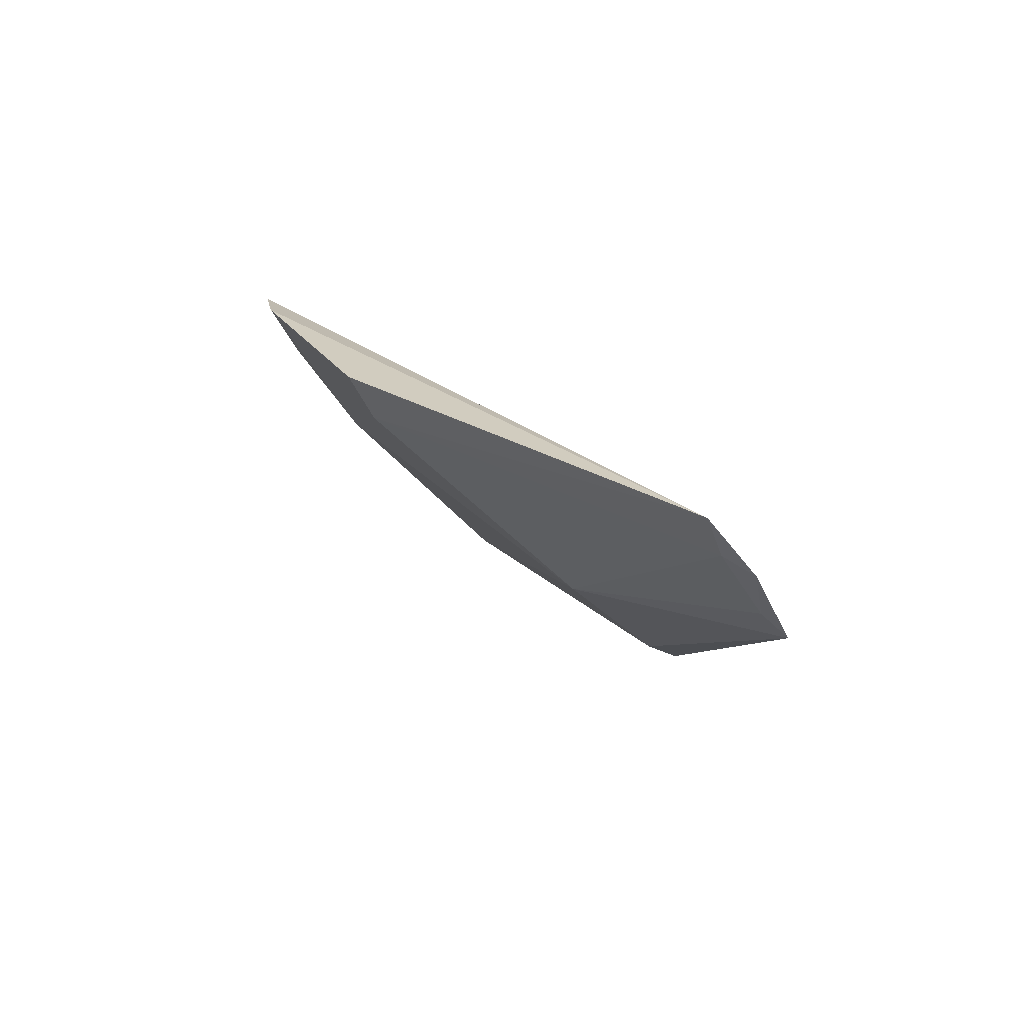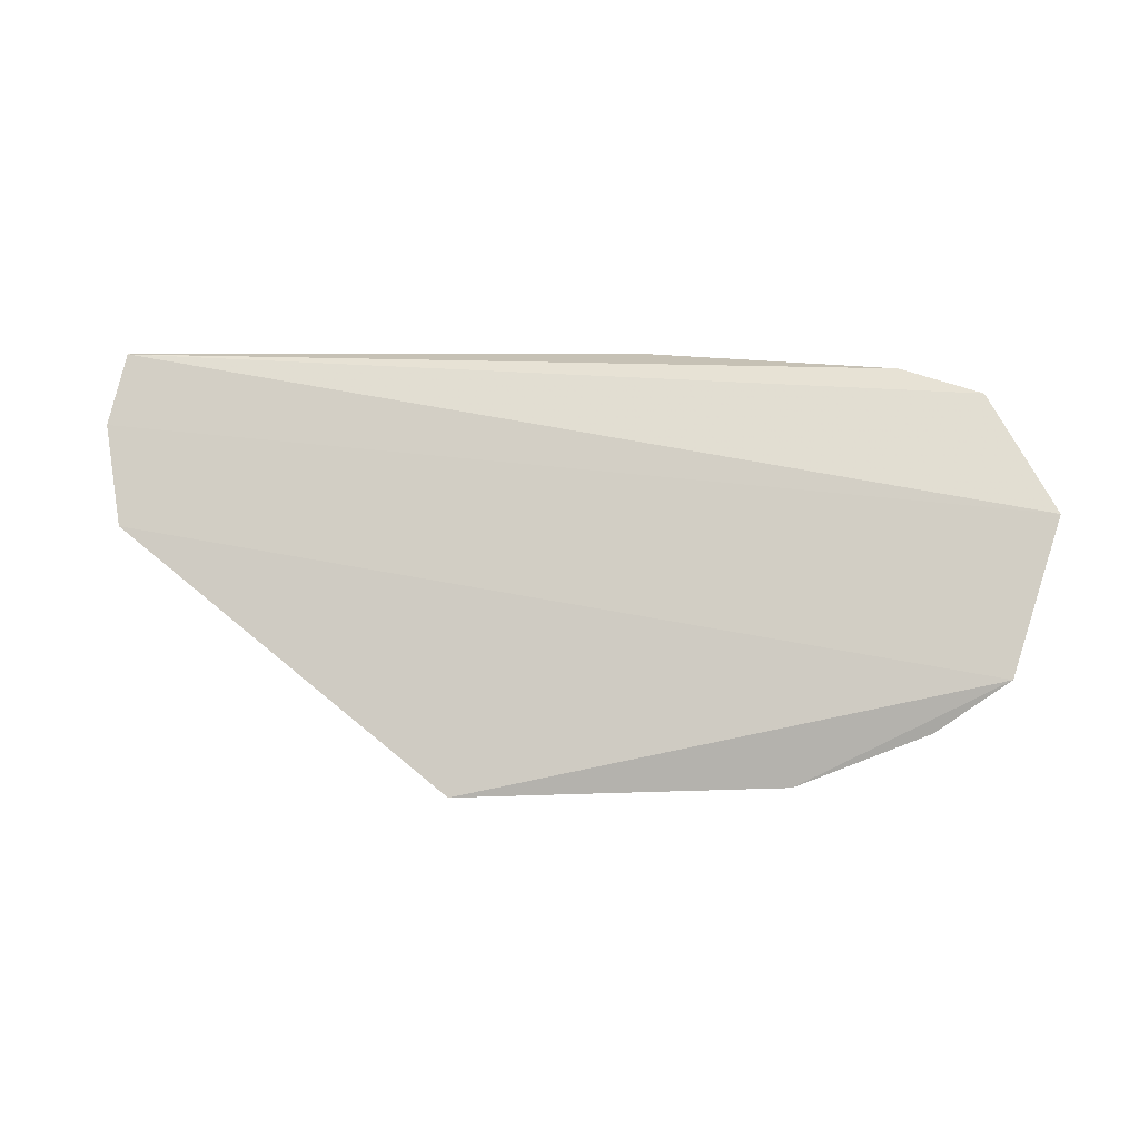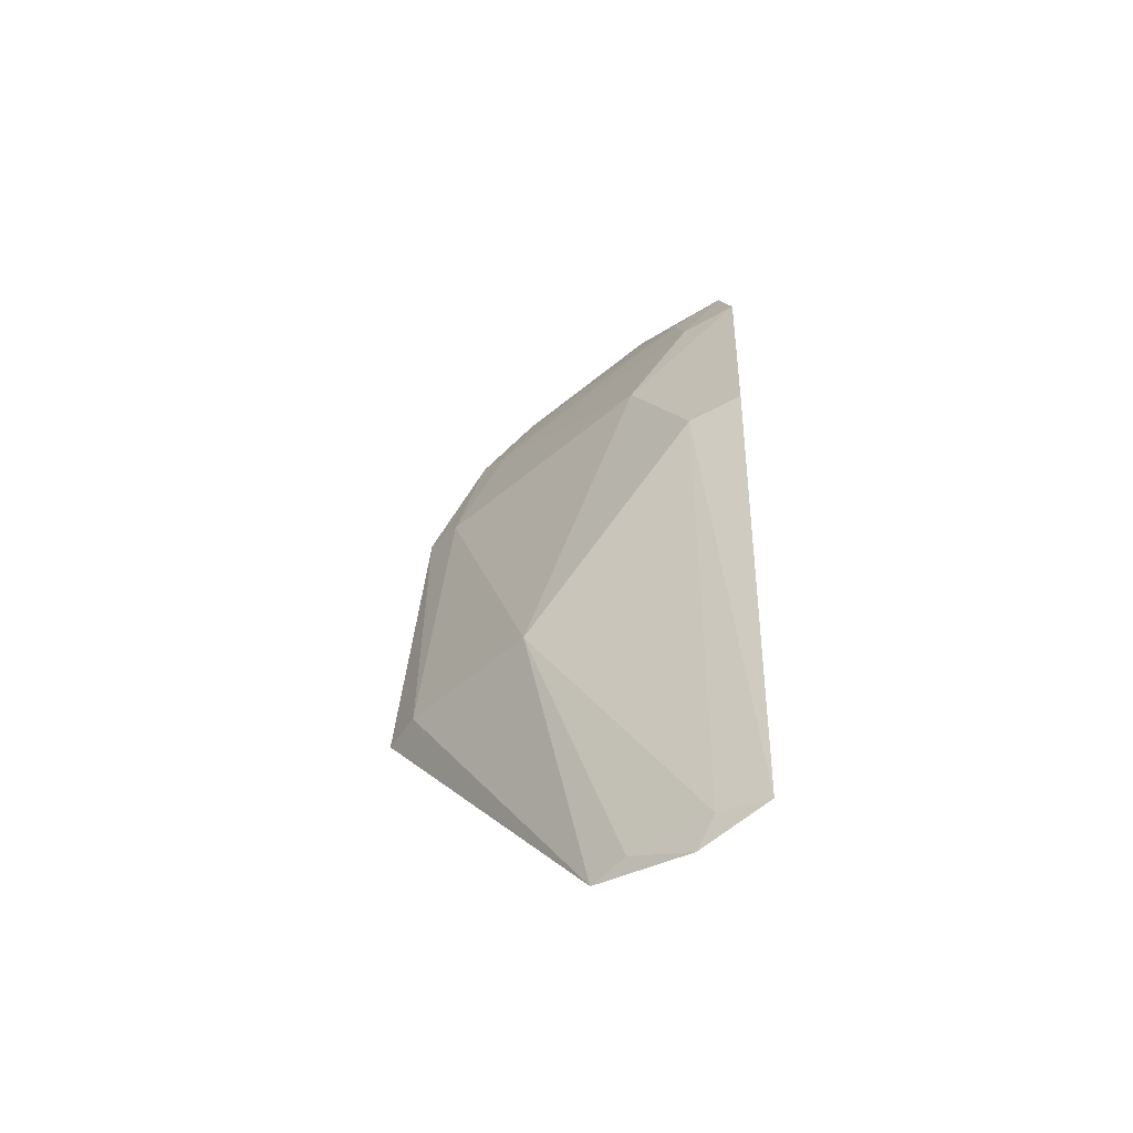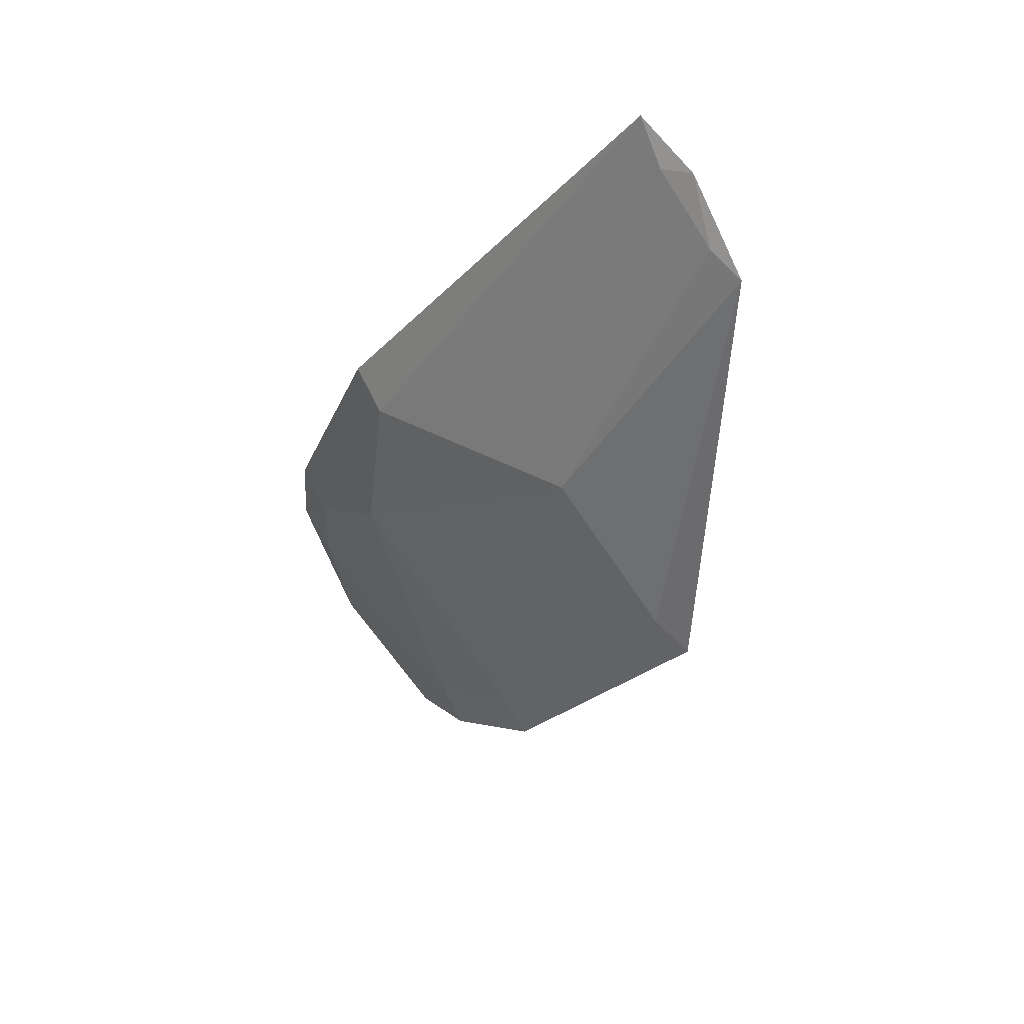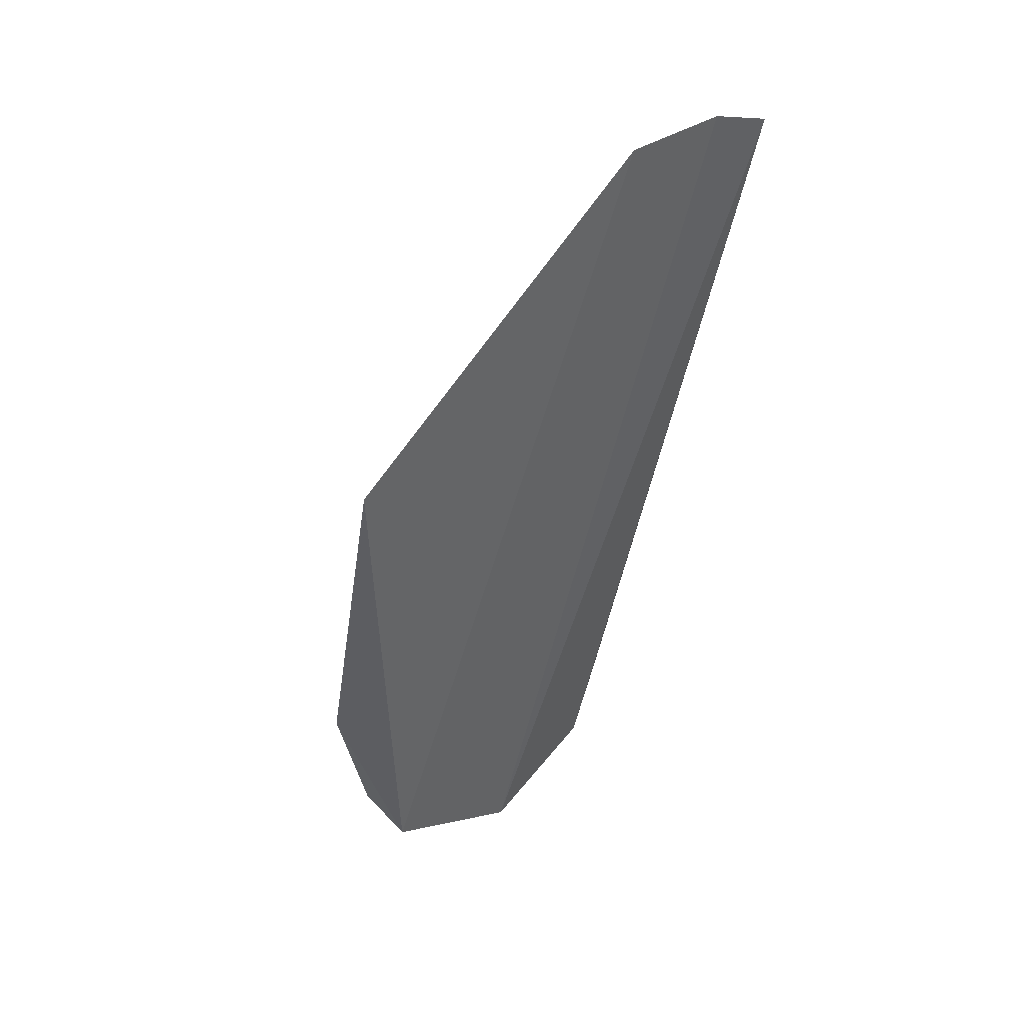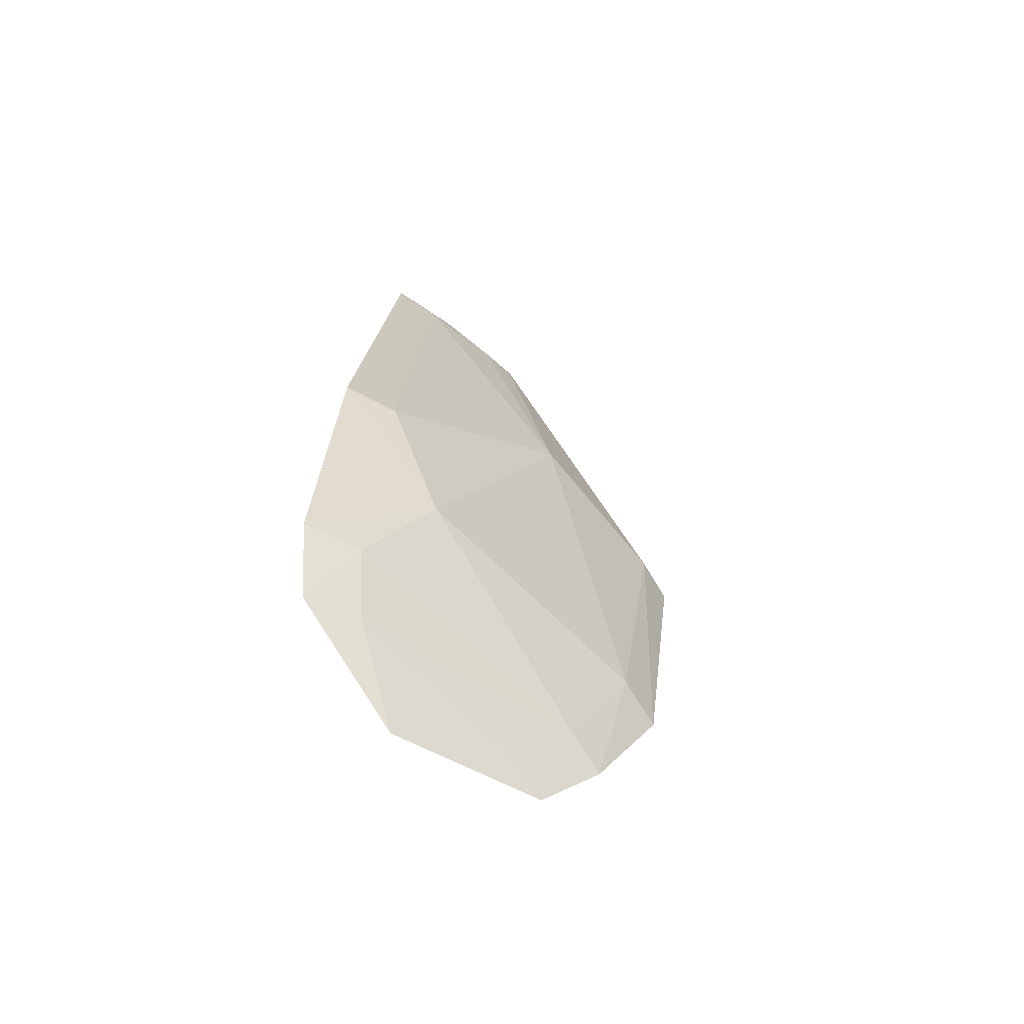
<metadata>
{"format":"obj","ext":"obj","renderer":"f3d","projection":"perspective","resolution":1024,"background":"white","views":[{"elev":21.7,"azim":50.1,"up":"+Y"},{"elev":25.2,"azim":178.8,"up":"+Y"},{"elev":41.9,"azim":91.1,"up":"+Z"},{"elev":-27.6,"azim":55.9,"up":"+Y"},{"elev":-46.1,"azim":78.4,"up":"+Z"},{"elev":17.6,"azim":-86.8,"up":"+Z"}]}
</metadata>
<code>
v -0.2345 -0.1907 0.1012
v -0.1608 -0.1454 0.1441
v -0.2314 -0.1601 0.1391
v -0.3347 -0.1125 0.1527
v -0.3652 -0.1335 0.1196
v -0.2782 -0.1139 0.168
v -0.2347 -0.1852 0.1104
v -0.3535 -0.1628 0.1001
v -0.1615 -0.1133 0.1683
v -0.3059 -0.1373 0.1472
v -0.3079 -0.1866 0.09697
v -0.352 -0.1148 0.1428
v -0.1573 -0.1267 0.1584
v -0.2769 -0.125 0.162
v -0.3483 -0.1259 0.137
v -0.3334 -0.1688 0.106
v -0.3046 -0.1801 0.1062
v -0.1632 -0.1232 0.1621
v -0.3497 -0.155 0.1096
v -0.3329 -0.124 0.1464
v -0.3372 -0.1746 0.09842
v -0.1629 -0.1389 0.1503
f 7 1 2
f 7 2 3
f 8 2 1
f 9 4 6
f 10 6 4
f 11 8 1
f 11 1 7
f 12 9 5
f 12 4 9
f 13 5 9
f 13 8 5
f 13 2 8
f 14 9 6
f 14 10 3
f 14 6 10
f 15 12 5
f 17 11 7
f 17 7 3
f 17 3 10
f 17 10 16
f 18 13 9
f 18 14 3
f 18 9 14
f 19 15 5
f 19 5 8
f 19 16 15
f 20 10 4
f 20 4 12
f 20 12 15
f 20 16 10
f 20 15 16
f 21 8 11
f 21 17 16
f 21 11 17
f 21 19 8
f 21 16 19
f 22 18 3
f 22 3 2
f 22 2 13
f 22 13 18

</code>
